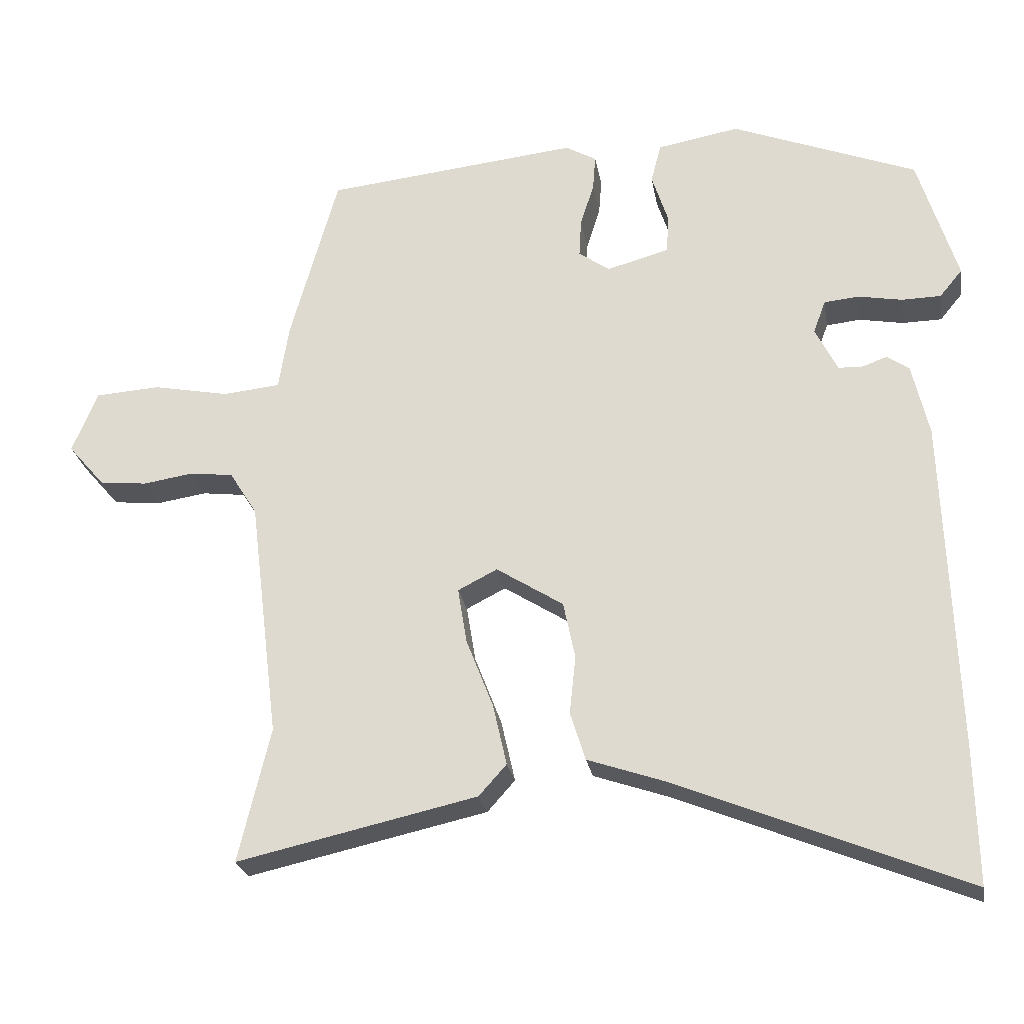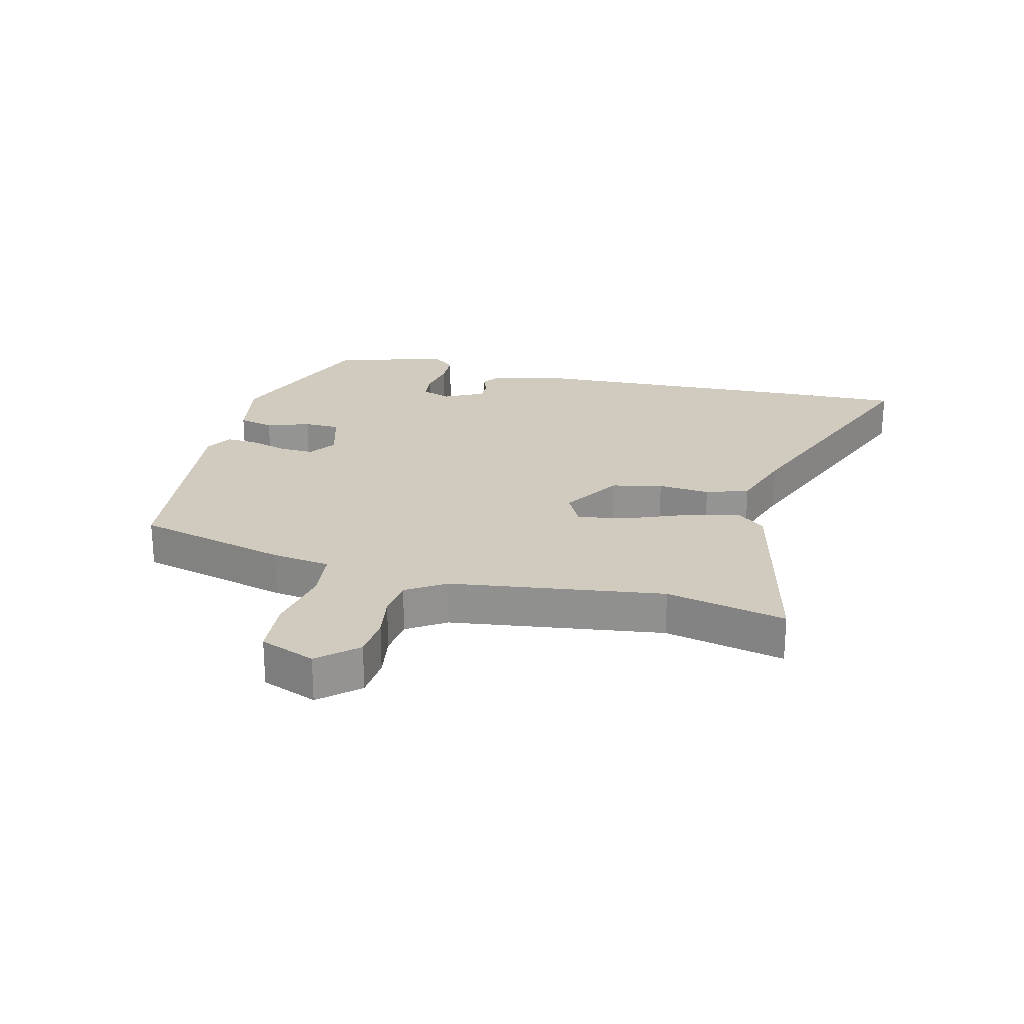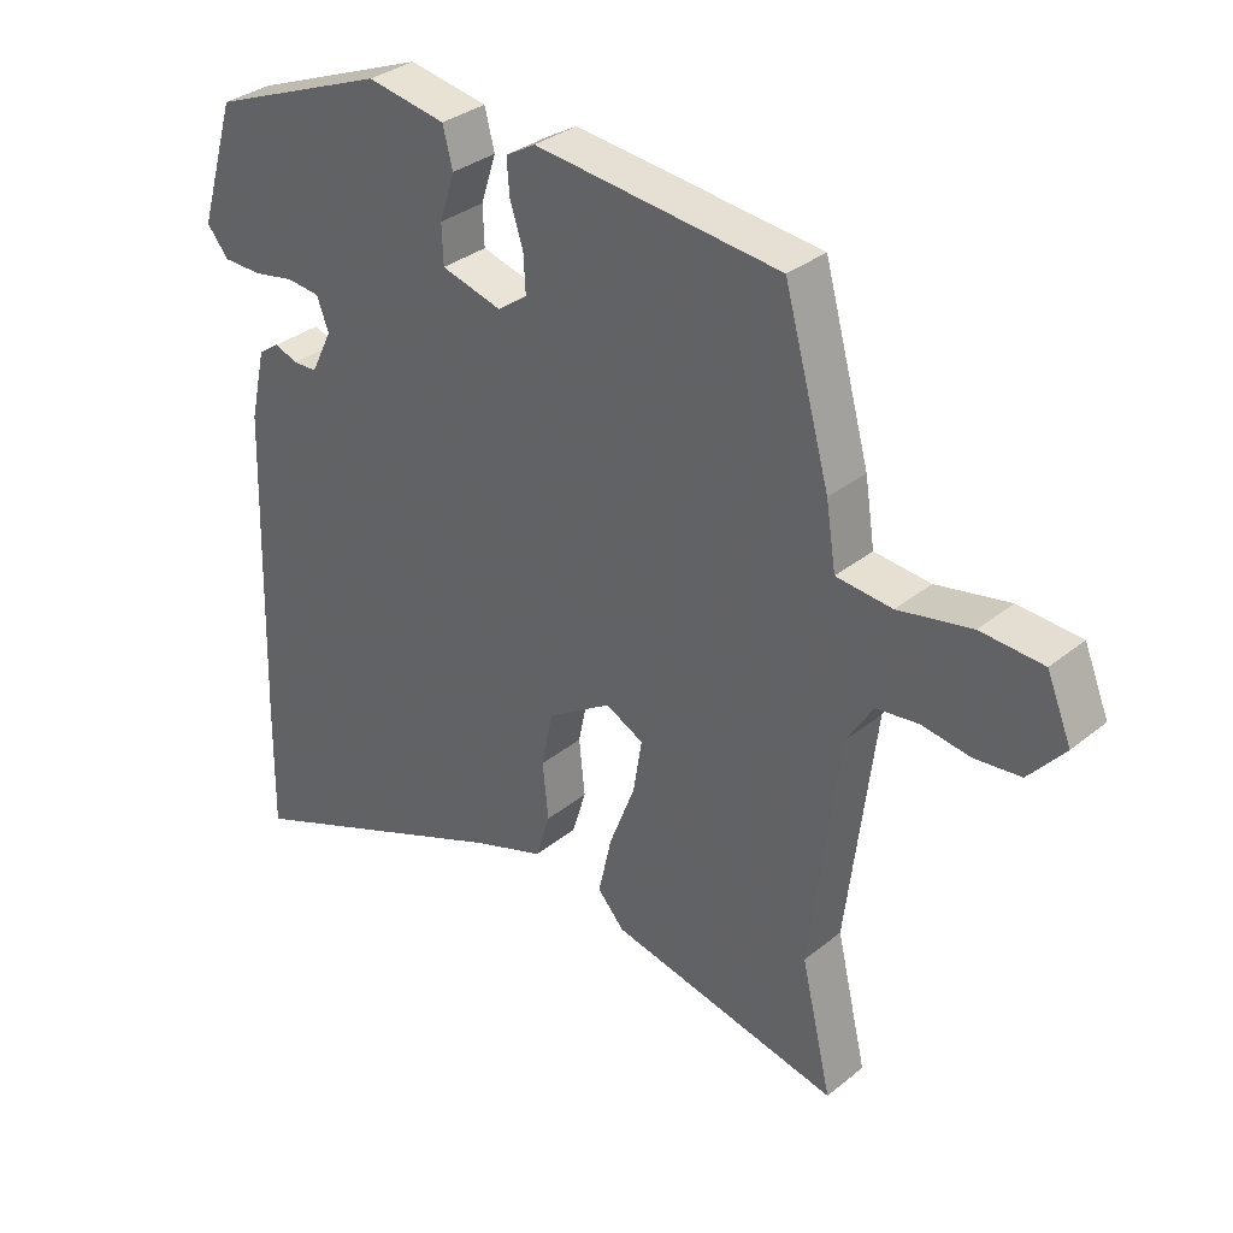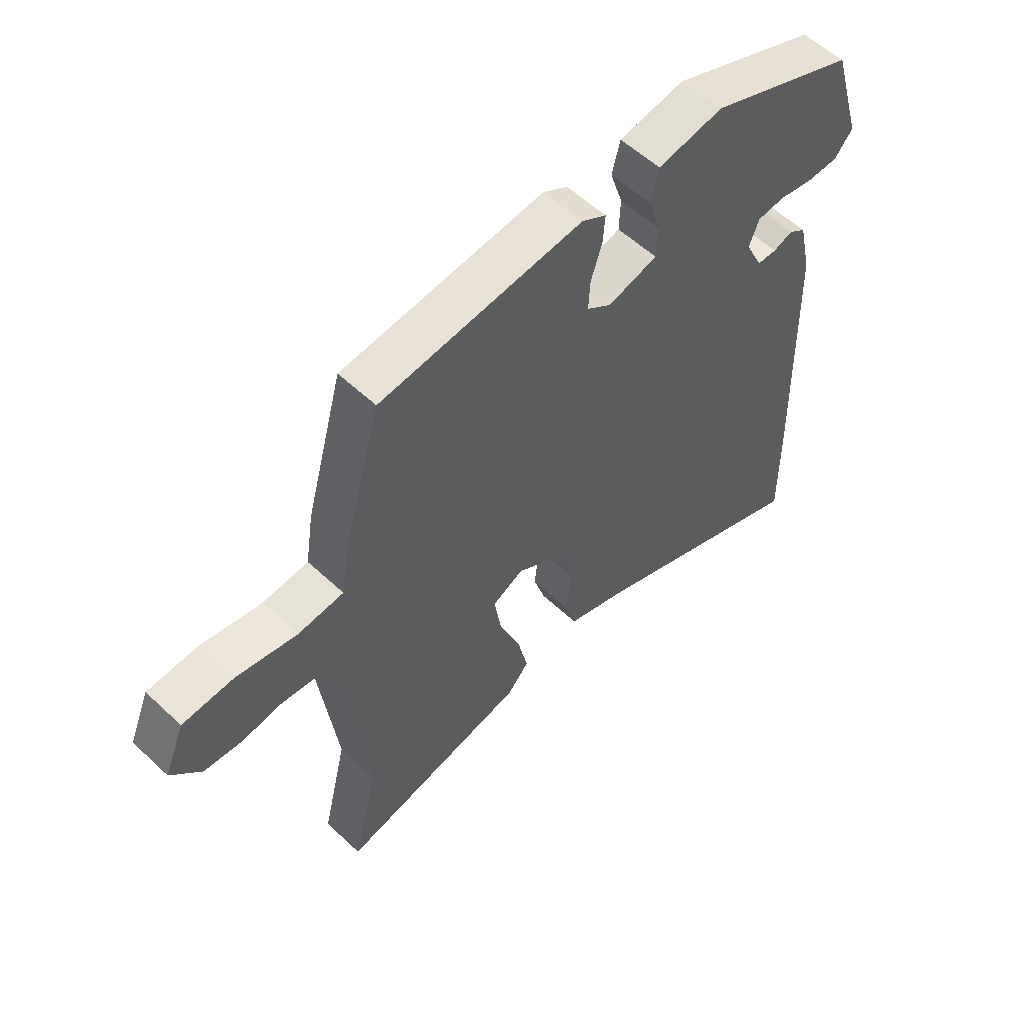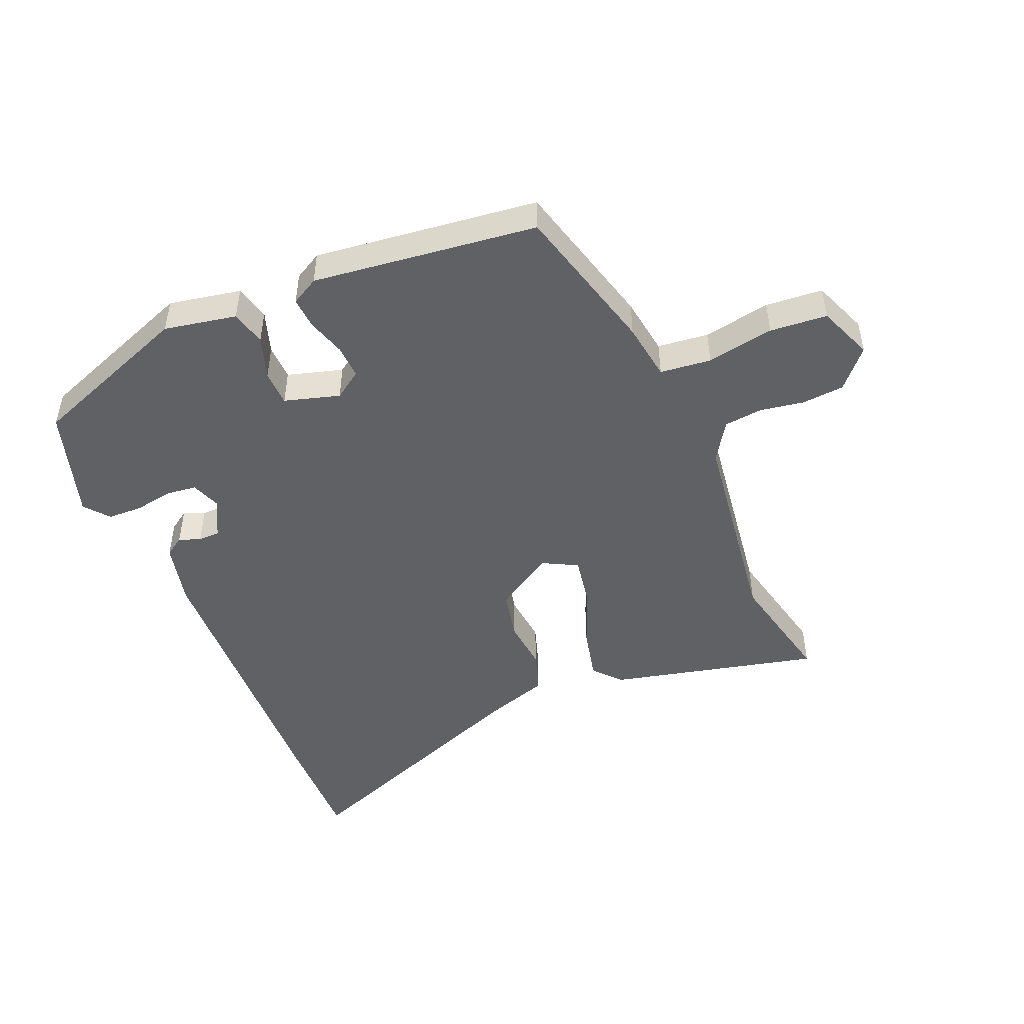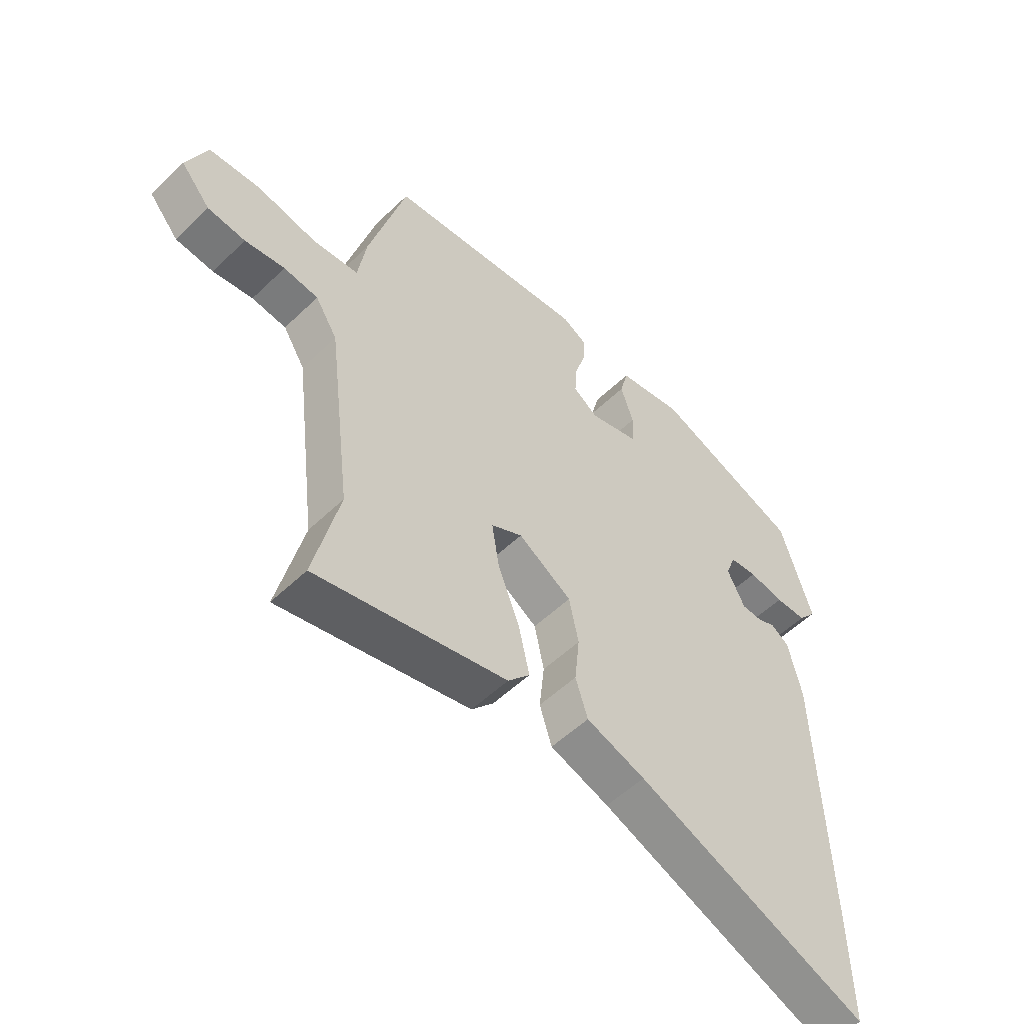
<metadata>
{"format":"obj","ext":"obj","renderer":"f3d","projection":"perspective","resolution":1024,"background":"white","views":[{"elev":-25.4,"azim":-170.3,"up":"+Z"},{"elev":23.4,"azim":103.2,"up":"+Y"},{"elev":33.1,"azim":42.2,"up":"+Z"},{"elev":56.5,"azim":134.4,"up":"+Z"},{"elev":-47.6,"azim":22.1,"up":"+Y"},{"elev":-53.9,"azim":135.6,"up":"+Z"}]}
</metadata>
<code>
v 0.412 0.07 0.497
v 0.481 0.07 0.248
v 0.496 0.07 0.152
v 0.58 0.07 0.144
v 0.69 0.07 0.166
v 0.784 0.07 0.16
v 0.821 0.07 0.07
v 0.767 0.07 0.007
v 0.698 0.07 0
v 0.625 0.07 0.011
v 0.562 0.07 0.003
v 0.522 0.07 -0.061
v 0.479 0.07 -0.411
v 0.525 0.07 -0.606
v 0.178 0.07 -0.529
v 0.138 0.07 -0.484
v 0.158 0.07 -0.395
v 0.197 0.07 -0.294
v 0.21 0.07 -0.213
v 0.153 0.07 -0.184
v 0.056 0.07 -0.246
v 0.039 0.07 -0.329
v 0.048 0.07 -0.414
v 0.026 0.07 -0.484
v -0.081 0.07 -0.521
v -0.503 0.07 -0.694
v -0.5 0.07 -0.497
v -0.485 0.07 -0.013
v -0.461 0.07 0.093
v -0.429 0.07 0.115
v -0.394 0.07 0.102
v -0.358 0.07 0.103
v -0.326 0.07 0.168
v -0.344 0.07 0.216
v -0.394 0.07 0.221
v -0.458 0.07 0.209
v -0.515 0.07 0.21
v -0.548 0.07 0.25
v -0.492 0.07 0.435
v -0.224 0.07 0.541
v -0.105 0.07 0.52
v -0.09 0.07 0.462
v -0.113 0.07 0.391
v -0.111 0.07 0.332
v -0.02 0.07 0.307
v 0.025 0.07 0.339
v 0.022 0.07 0.395
v 0.002 0.07 0.458
v -0.002 0.07 0.51
v 0.043 0.07 0.536
v 0.412 0 0.497
v 0.481 0 0.248
v 0.496 0 0.152
v 0.58 0 0.144
v 0.69 0 0.166
v 0.784 0 0.16
v 0.821 0 0.07
v 0.767 0 0.007
v 0.698 0 0
v 0.625 0 0.011
v 0.562 0 0.003
v 0.522 0 -0.061
v 0.479 0 -0.411
v 0.525 0 -0.606
v 0.178 0 -0.529
v 0.138 0 -0.484
v 0.158 0 -0.395
v 0.197 0 -0.294
v 0.21 0 -0.213
v 0.153 0 -0.184
v 0.056 0 -0.246
v 0.039 0 -0.329
v 0.048 0 -0.414
v 0.026 0 -0.484
v -0.081 0 -0.521
v -0.503 0 -0.694
v -0.5 0 -0.497
v -0.485 0 -0.013
v -0.461 0 0.093
v -0.429 0 0.115
v -0.394 0 0.102
v -0.358 0 0.103
v -0.326 0 0.168
v -0.344 0 0.216
v -0.394 0 0.221
v -0.458 0 0.209
v -0.515 0 0.21
v -0.548 0 0.25
v -0.492 0 0.435
v -0.224 0 0.541
v -0.105 0 0.52
v -0.09 0 0.462
v -0.113 0 0.391
v -0.111 0 0.332
v -0.02 0 0.307
v 0.025 0 0.339
v 0.022 0 0.395
v 0.002 0 0.458
v -0.002 0 0.51
v 0.043 0 0.536
f 1 2 3
f 50 1 3
f 49 50 3
f 48 49 3
f 47 48 3
f 46 47 3
f 45 46 3
f 44 45 3
f 41 42 43
f 40 41 43
f 39 40 43
f 38 39 43
f 37 38 43
f 36 37 43
f 35 36 43
f 34 35 43 44
f 33 34 44 3
f 29 30 31
f 28 29 31
f 27 28 31
f 26 27 31
f 25 26 31
f 25 31 32
f 24 25 32
f 23 24 32
f 22 23 32
f 21 22 32 33
f 16 17 18
f 15 16 18
f 14 15 18
f 13 14 18
f 12 13 18 19
f 11 12 19 20
f 8 9 10
f 7 8 10
f 6 7 10
f 5 6 10
f 4 5 10
f 4 10 11
f 33 3 4
f 21 33 4
f 20 21 4
f 4 11 20
f 53 52 51
f 53 51 100
f 53 100 99
f 53 99 98
f 53 98 97
f 53 97 96
f 53 96 95
f 53 95 94
f 93 92 91
f 93 91 90
f 93 90 89
f 93 89 88
f 93 88 87
f 93 87 86
f 93 86 85
f 94 93 85 84
f 53 94 84 83
f 81 80 79
f 81 79 78
f 81 78 77
f 81 77 76
f 81 76 75
f 82 81 75
f 82 75 74
f 82 74 73
f 82 73 72
f 83 82 72 71
f 68 67 66
f 68 66 65
f 68 65 64
f 68 64 63
f 69 68 63 62
f 70 69 62 61
f 60 59 58
f 60 58 57
f 60 57 56
f 60 56 55
f 60 55 54
f 61 60 54
f 54 53 83
f 54 83 71
f 54 71 70
f 70 61 54
f 1 51 52 2
f 2 52 53 3
f 3 53 54 4
f 4 54 55 5
f 5 55 56 6
f 6 56 57 7
f 7 57 58 8
f 8 58 59 9
f 9 59 60 10
f 10 60 61 11
f 11 61 62 12
f 12 62 63 13
f 13 63 64 14
f 14 64 65 15
f 15 65 66 16
f 16 66 67 17
f 17 67 68 18
f 18 68 69 19
f 19 69 70 20
f 20 70 71 21
f 21 71 72 22
f 22 72 73 23
f 23 73 74 24
f 24 74 75 25
f 25 75 76 26
f 26 76 77 27
f 27 77 78 28
f 28 78 79 29
f 29 79 80 30
f 30 80 81 31
f 31 81 82 32
f 32 82 83 33
f 33 83 84 34
f 34 84 85 35
f 35 85 86 36
f 36 86 87 37
f 37 87 88 38
f 38 88 89 39
f 39 89 90 40
f 40 90 91 41
f 41 91 92 42
f 42 92 93 43
f 43 93 94 44
f 44 94 95 45
f 45 95 96 46
f 46 96 97 47
f 47 97 98 48
f 48 98 99 49
f 49 99 100 50
f 50 100 51 1

</code>
